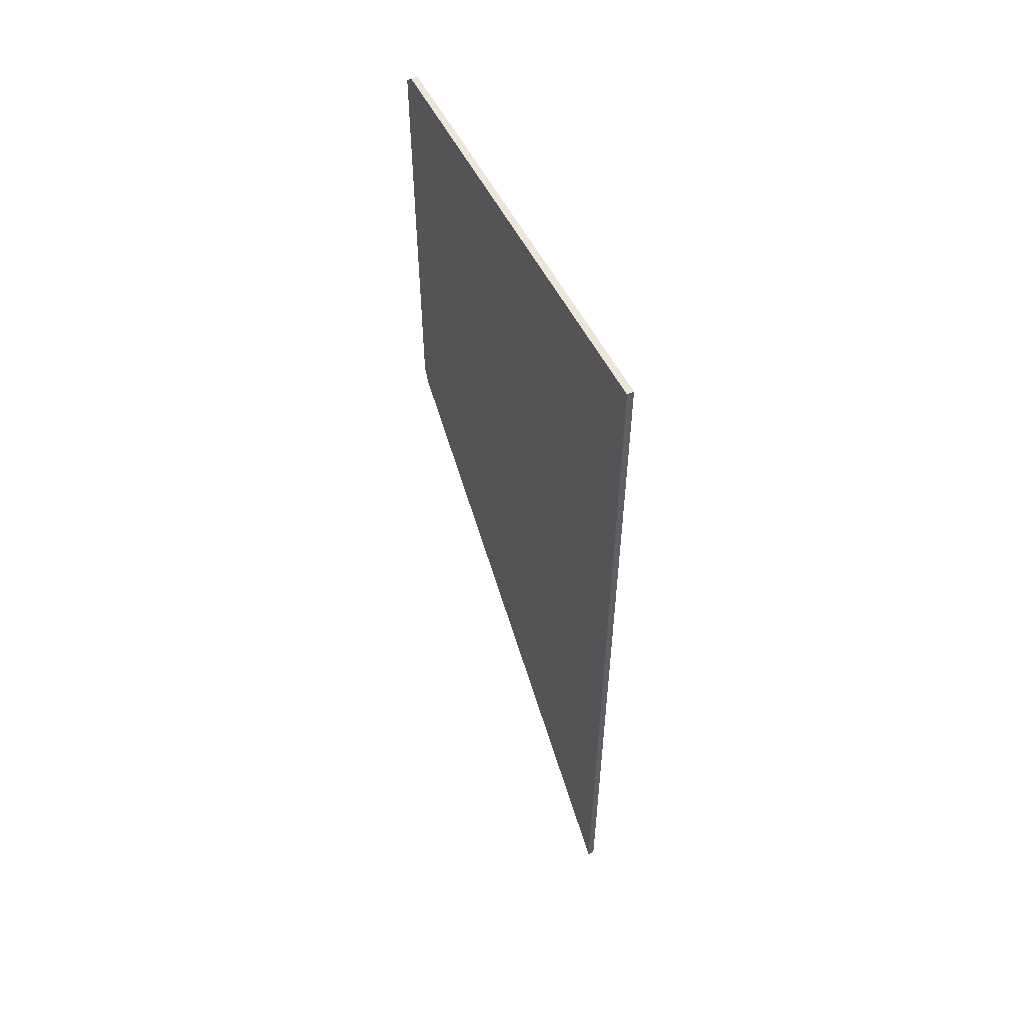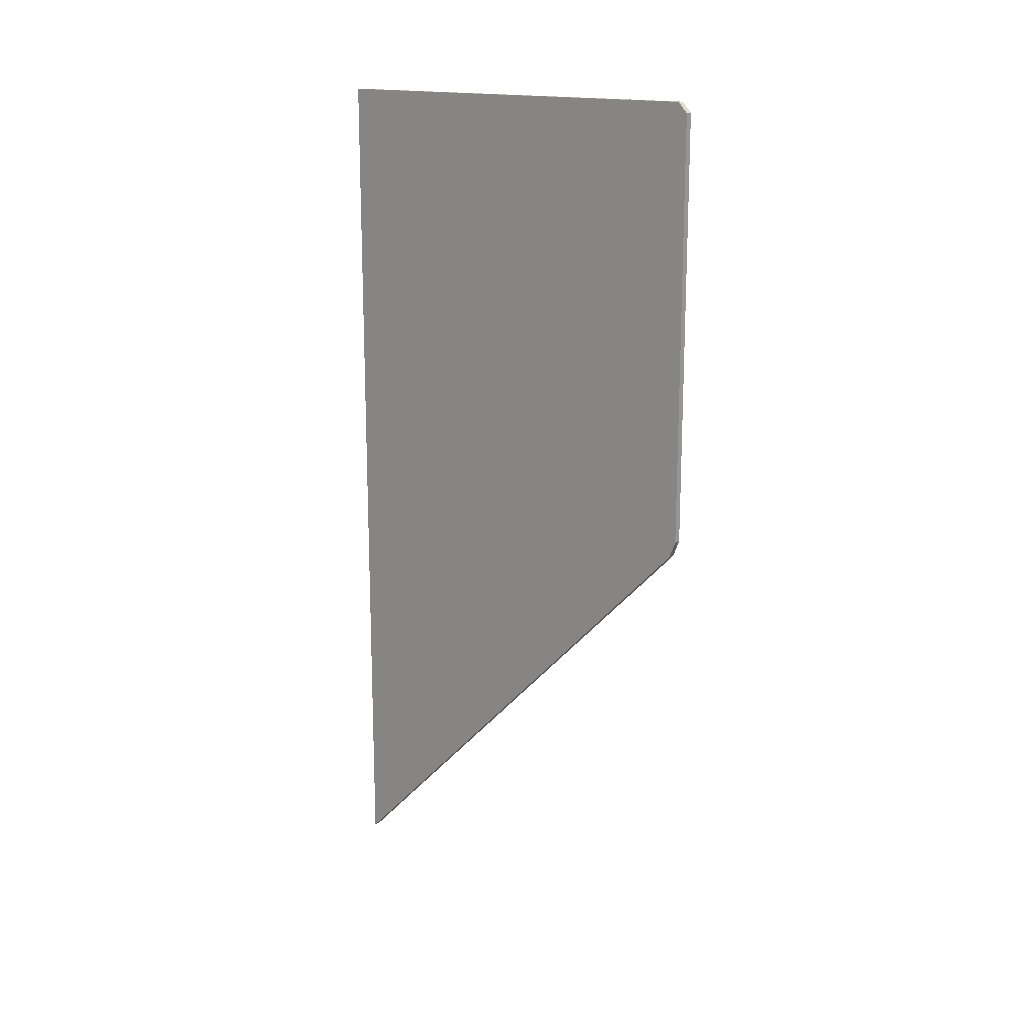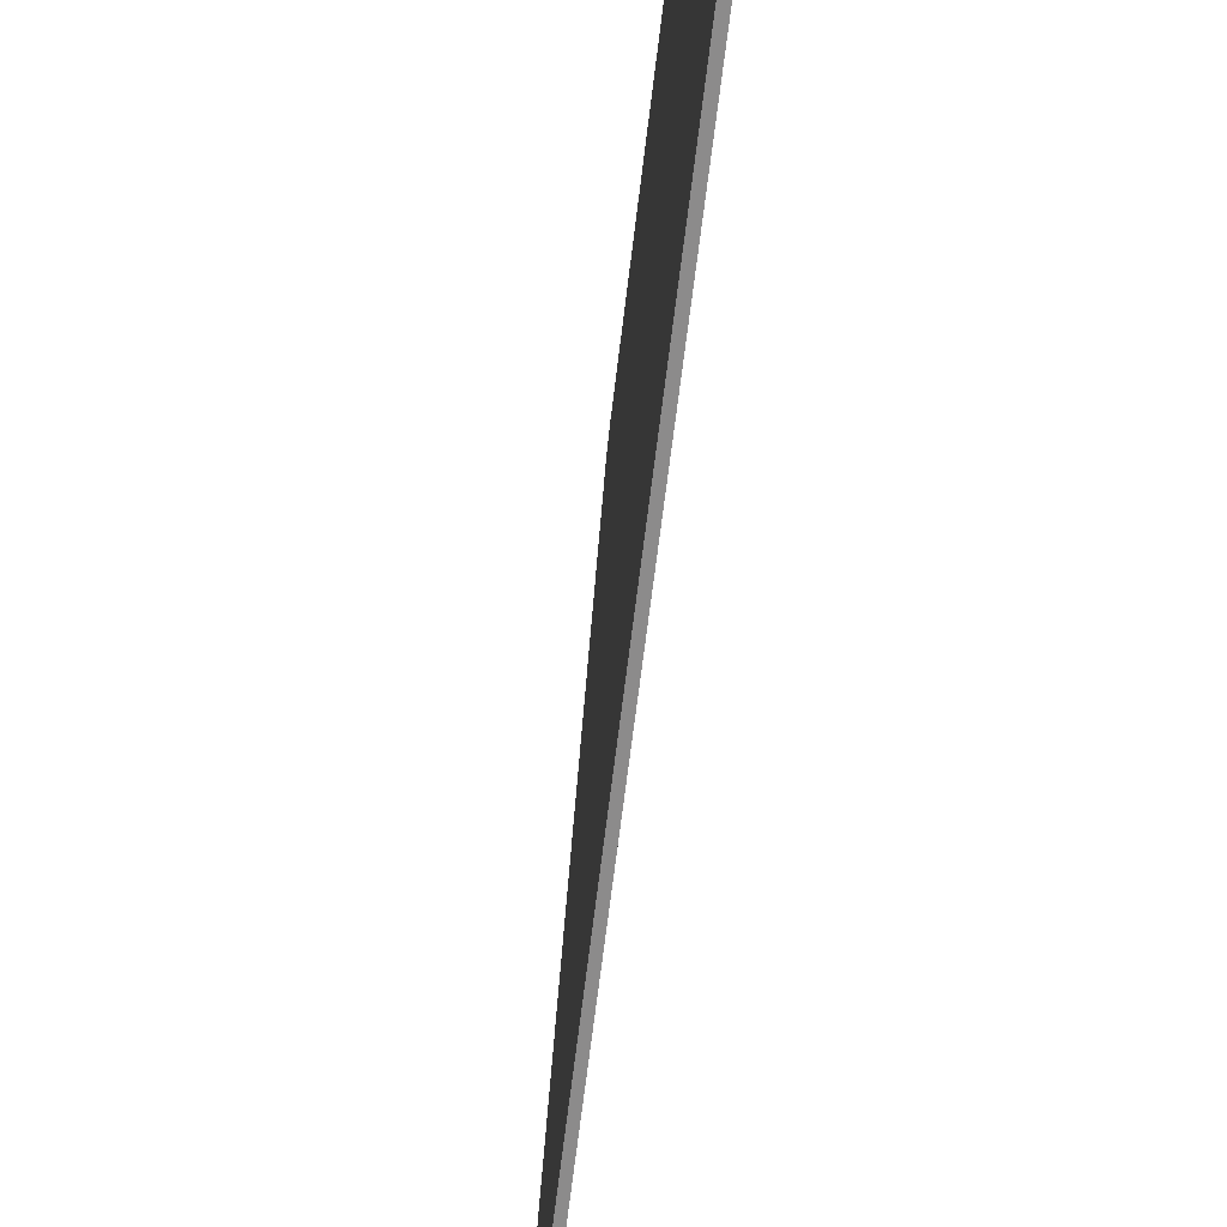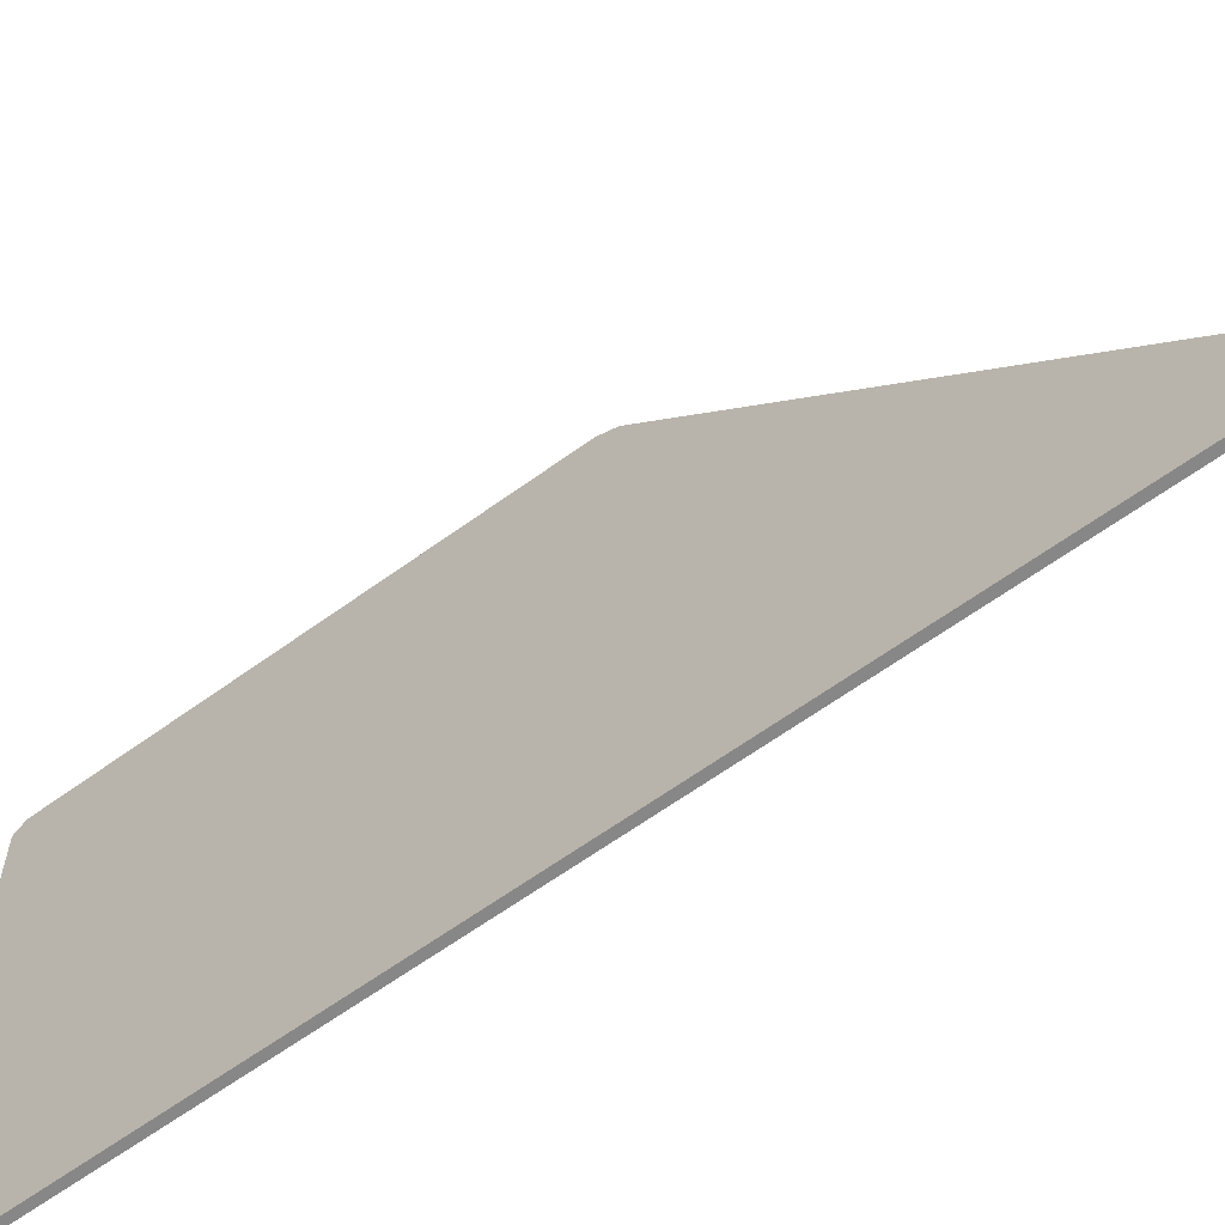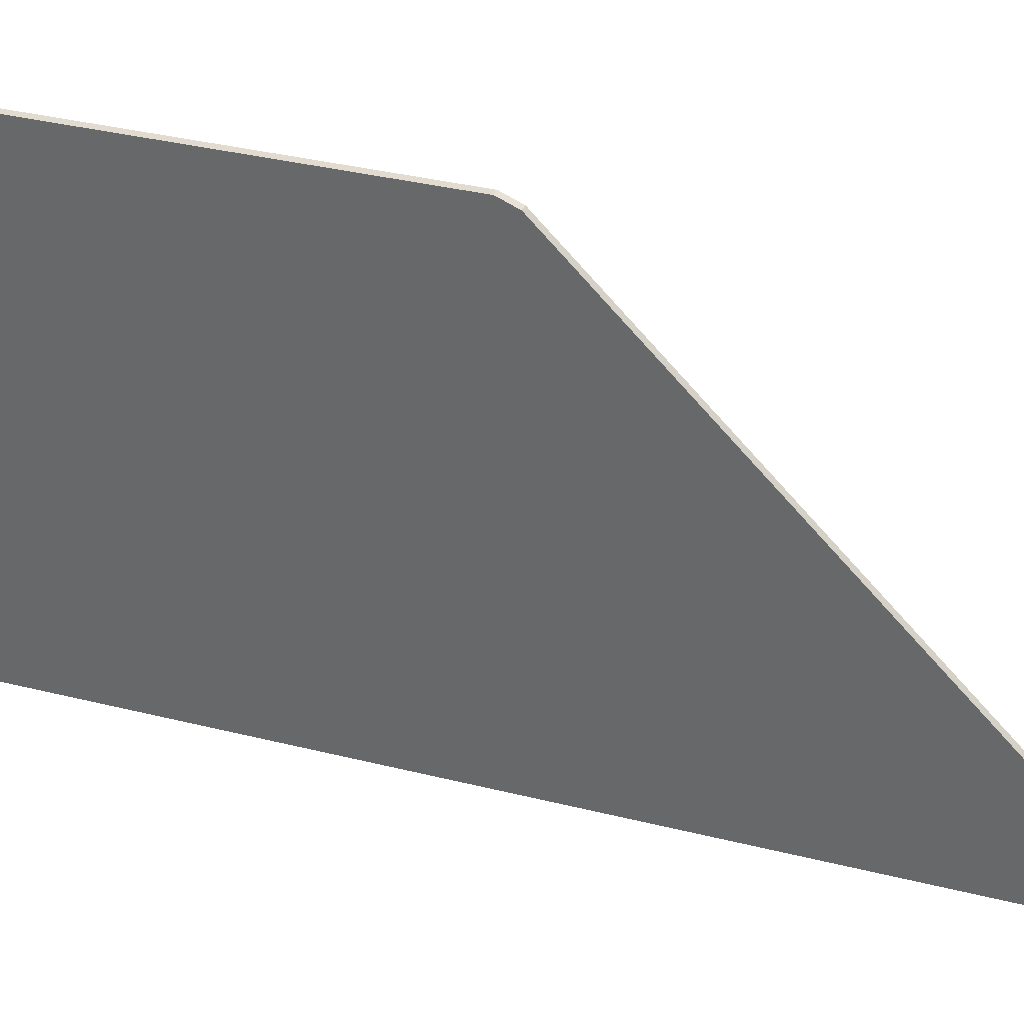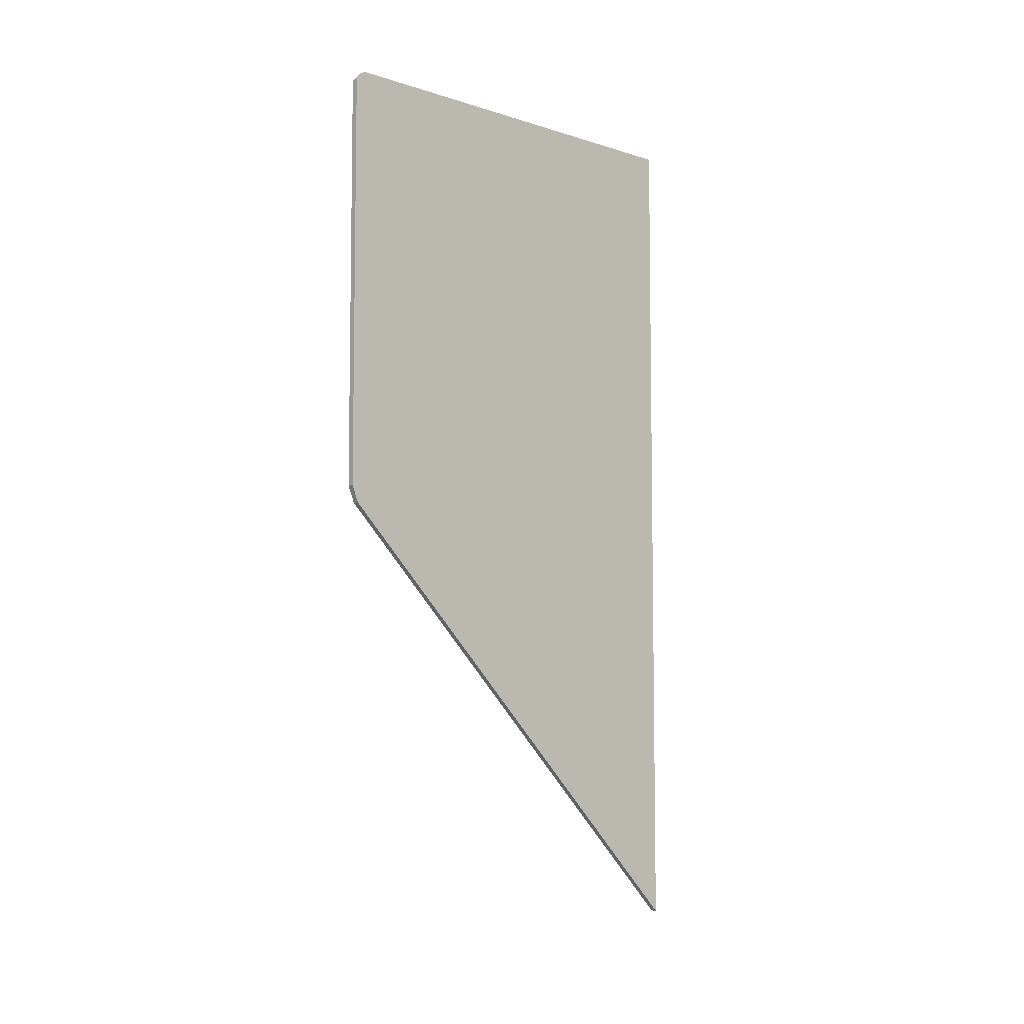
<metadata>
{"format":"obj","ext":"obj","renderer":"f3d","projection":"perspective","resolution":1024,"background":"white","views":[{"elev":54.3,"azim":-26.1,"up":"+Z"},{"elev":16.0,"azim":130.9,"up":"+Z"},{"elev":-64.0,"azim":-6.7,"up":"+Y"},{"elev":-62.4,"azim":126.5,"up":"+Y"},{"elev":34.5,"azim":108.8,"up":"+Y"},{"elev":-6.5,"azim":-132.6,"up":"+Z"}]}
</metadata>
<code>
o profile_canopy_perimeter_closed
v -0.0005 0 -0.134
v 0.0005 0 -0.134
v 0.0005 0 0
v -0.0005 0 -0.134
v 0.0005 0 0
v -0.0005 0 0
v -0.0005 0.0653 0
v -0.0005 0 0
v 0.0005 0 0
v -0.0005 0.0653 0
v 0.0005 0 0
v 0.0005 0.0653 0
v -0.0005 0.0668 -0.06553
v -0.0005 0.0668 -0.0015
v 0.0005 0.0668 -0.0015
v -0.0005 0.0668 -0.06553
v 0.0005 0.0668 -0.0015
v 0.0005 0.0668 -0.06553
v -0.0005 0.0668 -0.06553
v -0.0005 0.06574 -0.06809
v -0.0005 0 -0.134
v -0.0005 0.0668 -0.0015
v -0.0005 0.0668 -0.06553
v -0.0005 0 -0.134
v -0.0005 0.0668 -0.0015
v -0.0005 0 -0.134
v -0.0005 0 0
v -0.0005 0.0668 -0.0015
v -0.0005 0 0
v -0.0005 0.0653 0
v 0.0005 0.06574 -0.06809
v 0.0005 0.0668 -0.06553
v 0.0005 0 -0.134
v -0.0005 0.0668 -0.06553
v 0.0005 0.0668 -0.06553
v 0.0005 0.06574 -0.06809
v -0.0005 0.0668 -0.06553
v 0.0005 0.06574 -0.06809
v -0.0005 0.06574 -0.06809
v -0.0005 0.0653 0
v 0.0005 0.0653 0
v 0.0005 0.0668 -0.0015
v -0.0005 0.0653 0
v 0.0005 0.0668 -0.0015
v -0.0005 0.0668 -0.0015
v 0.0005 0 -0.134
v 0.0005 0.0668 -0.06553
v 0.0005 0.0668 -0.0015
v 0.0005 0 -0.134
v 0.0005 0.0668 -0.0015
v 0.0005 0.0653 0
v 0.0005 0 -0.134
v 0.0005 0.0653 0
v 0.0005 0 0
v 0.0005 0 -0.134
v -0.0005 0 -0.134
v -0.0005 0.06574 -0.06809
v 0.0005 0 -0.134
v -0.0005 0.06574 -0.06809
v 0.0005 0.06574 -0.06809
f 1 2 3
f 4 5 6
f 7 8 9
f 10 11 12
f 13 14 15
f 16 17 18
f 19 20 21
f 22 23 24
f 25 26 27
f 28 29 30
f 31 32 33
f 34 35 36
f 37 38 39
f 40 41 42
f 43 44 45
f 46 47 48
f 49 50 51
f 52 53 54
f 55 56 57
f 58 59 60

</code>
